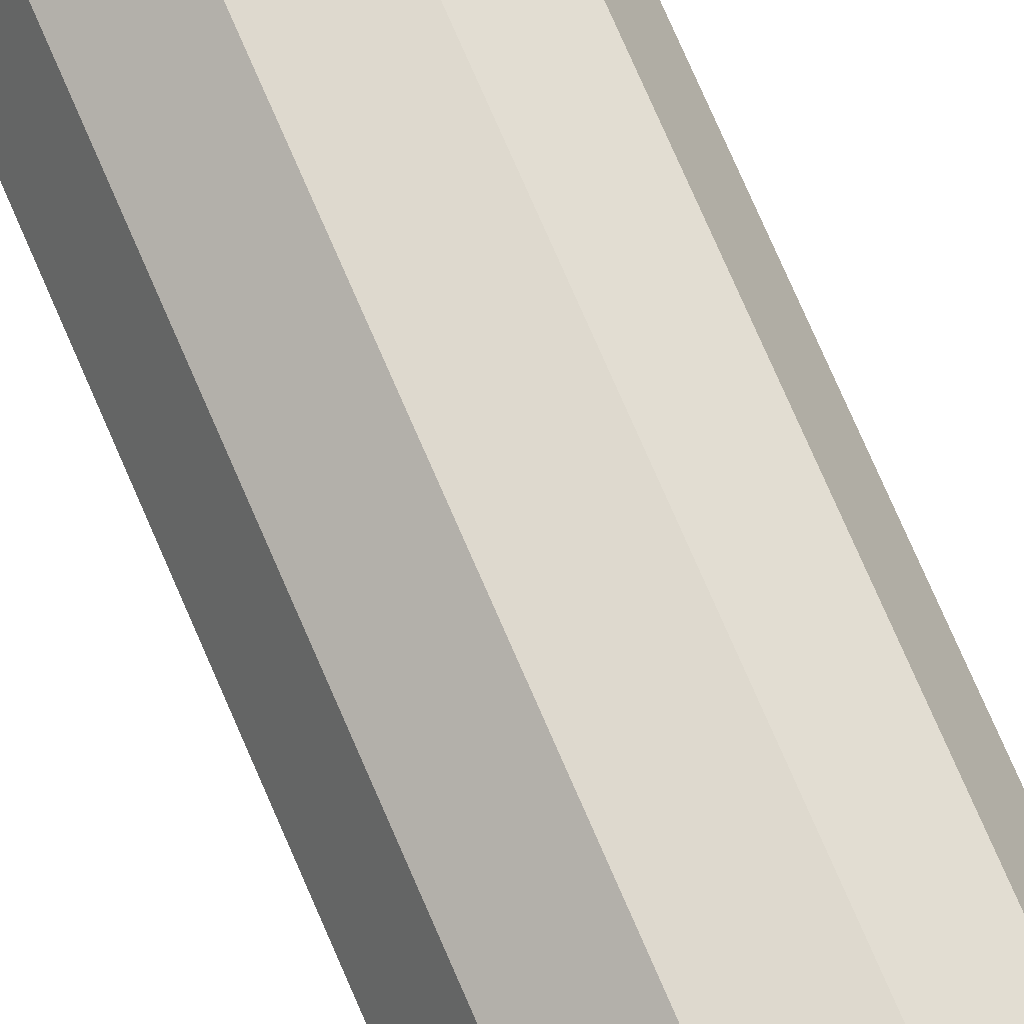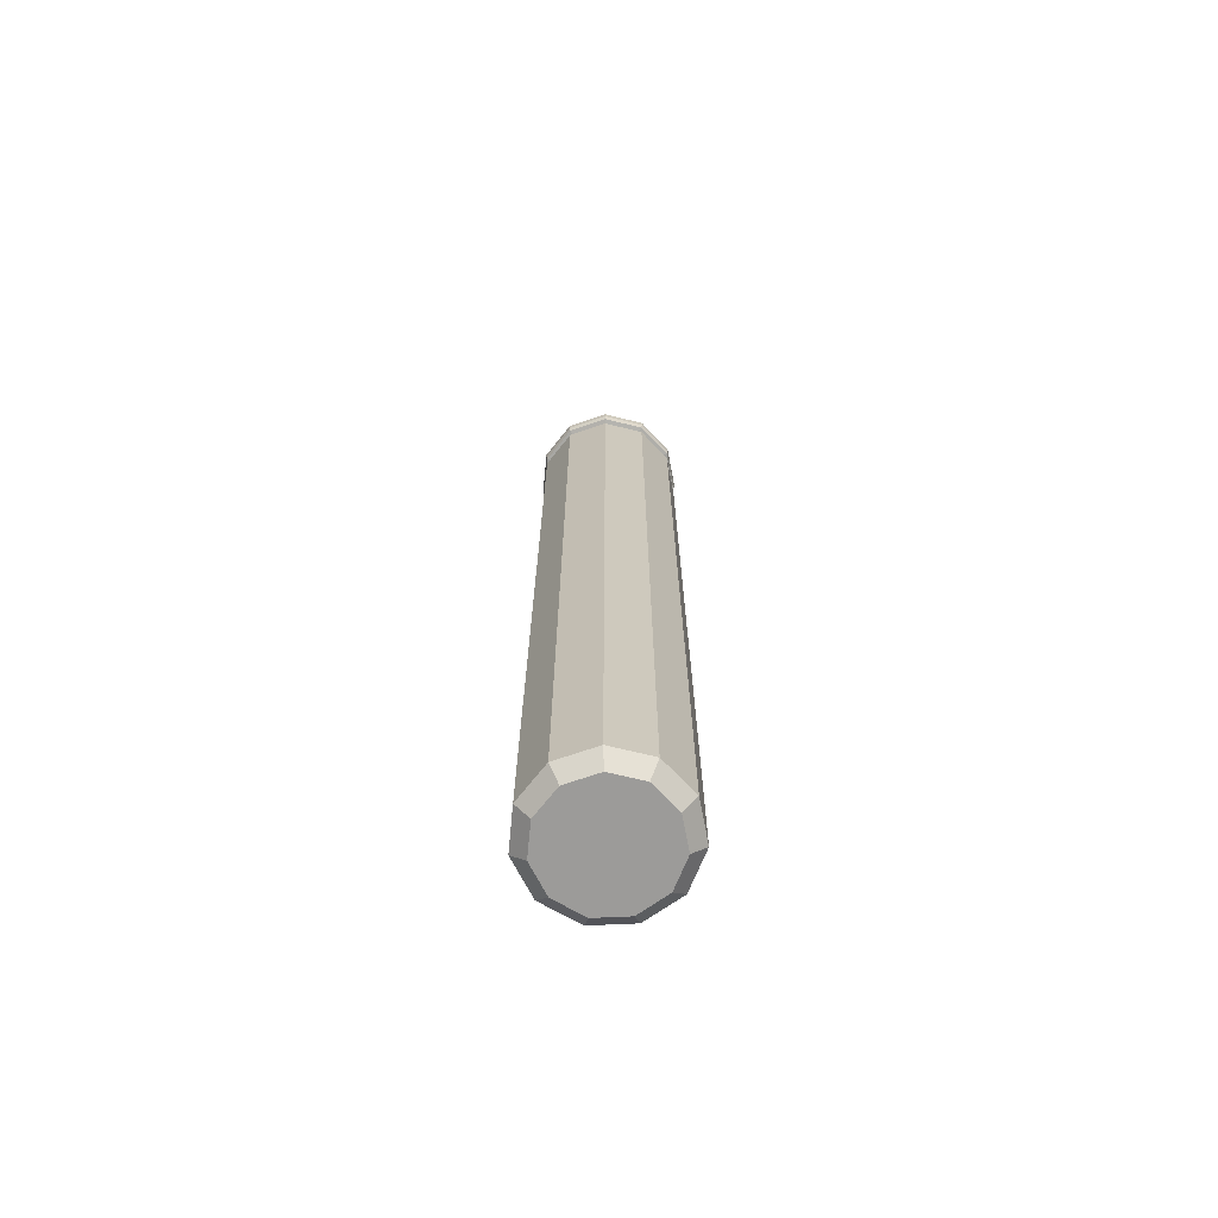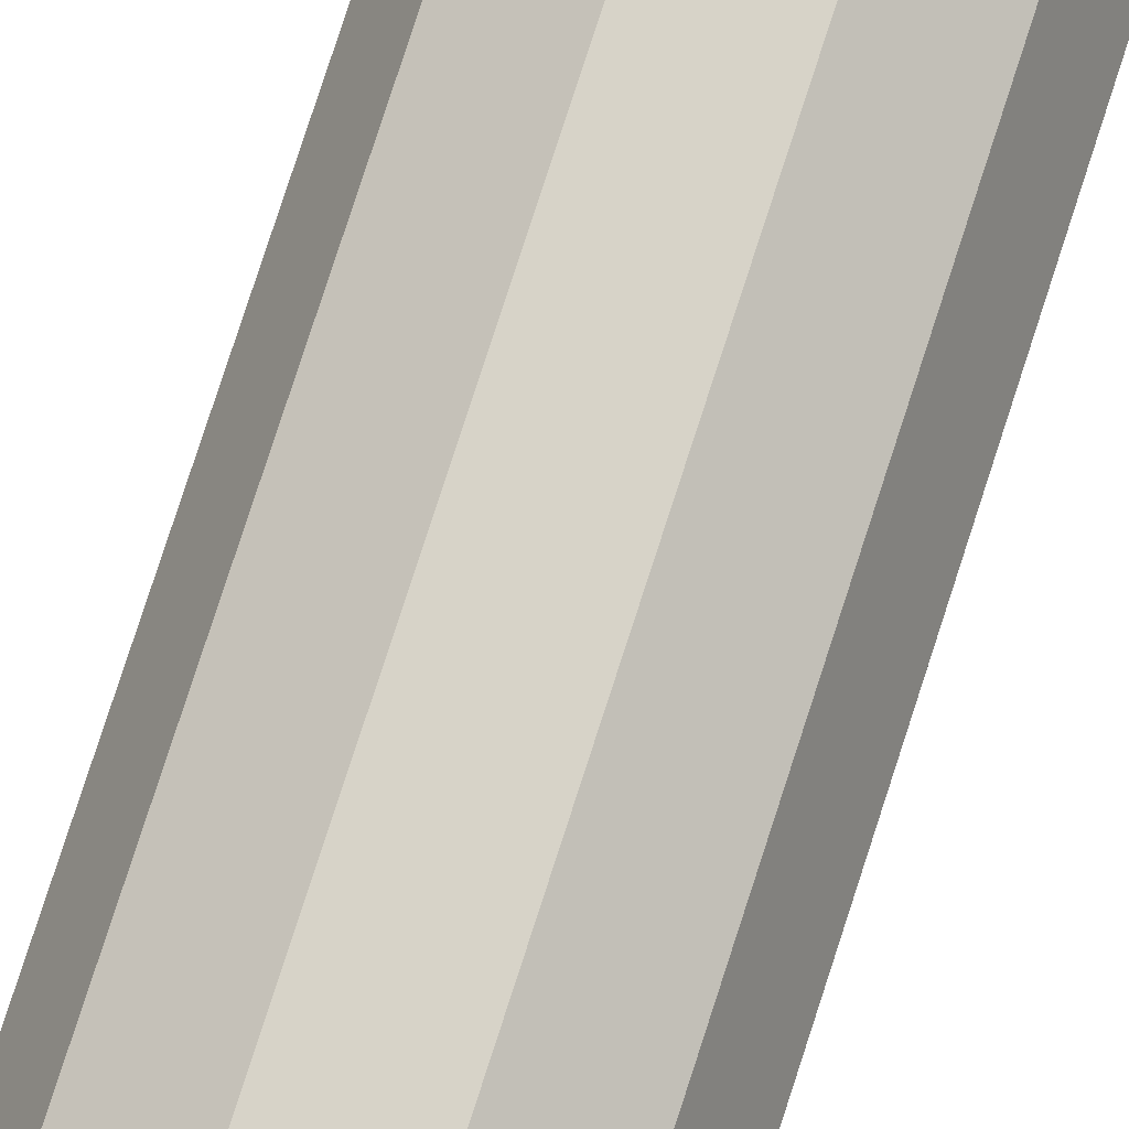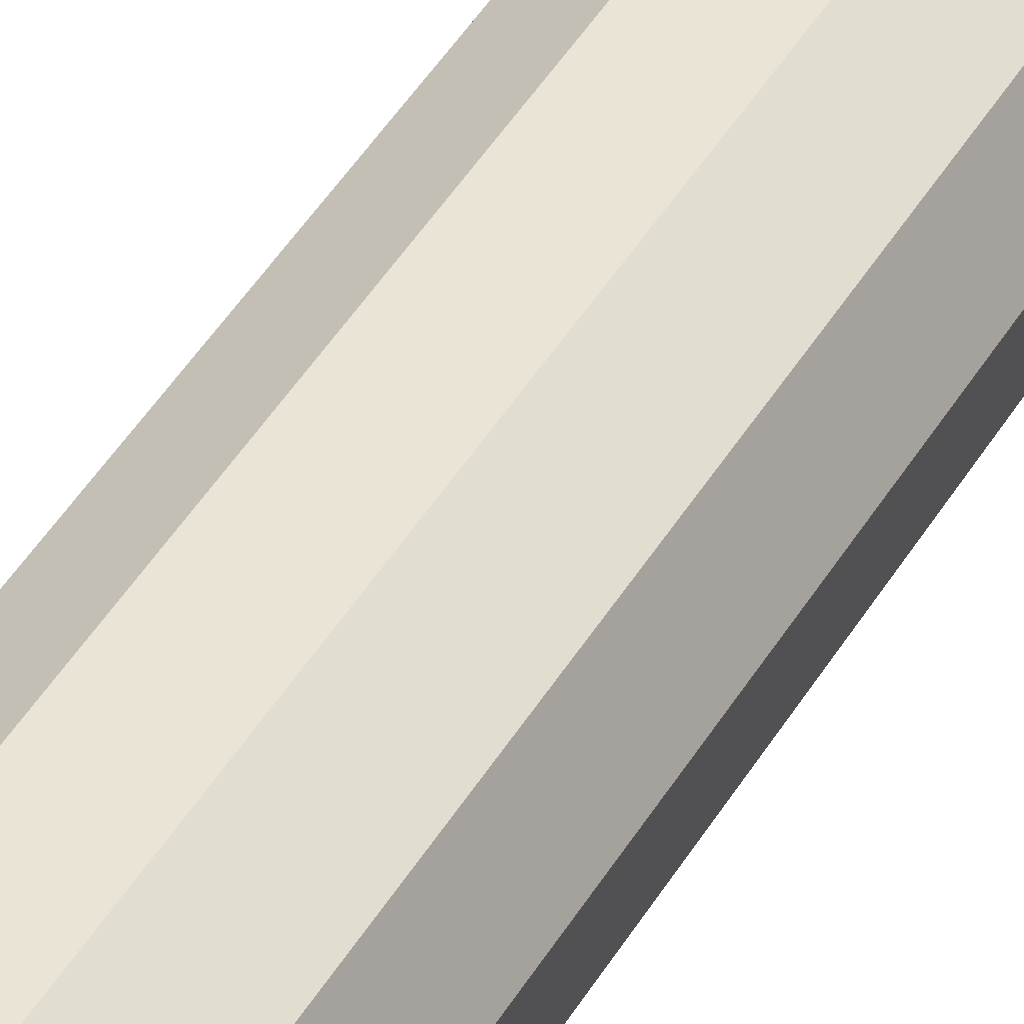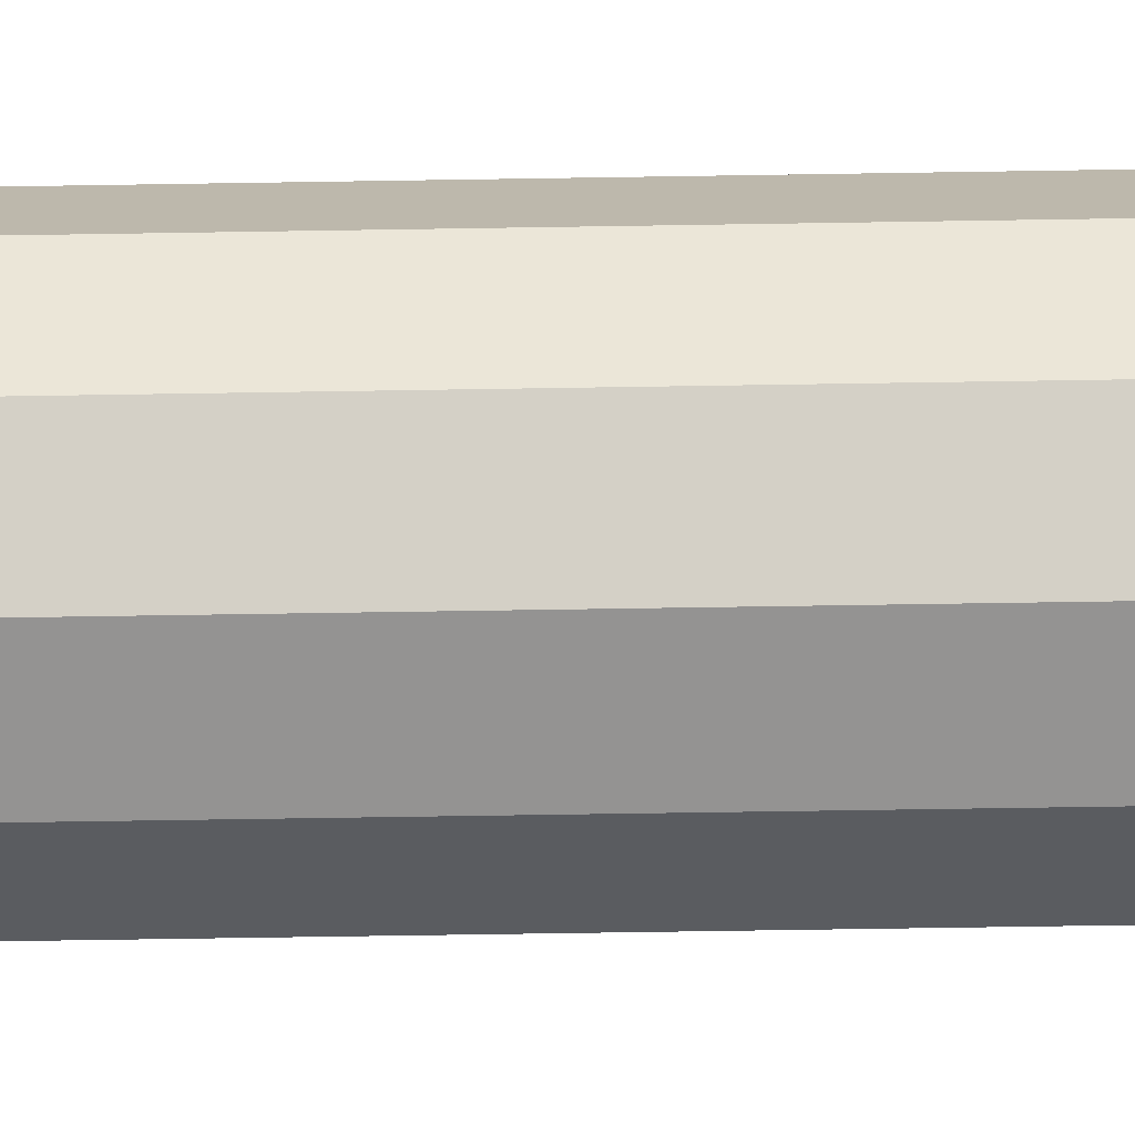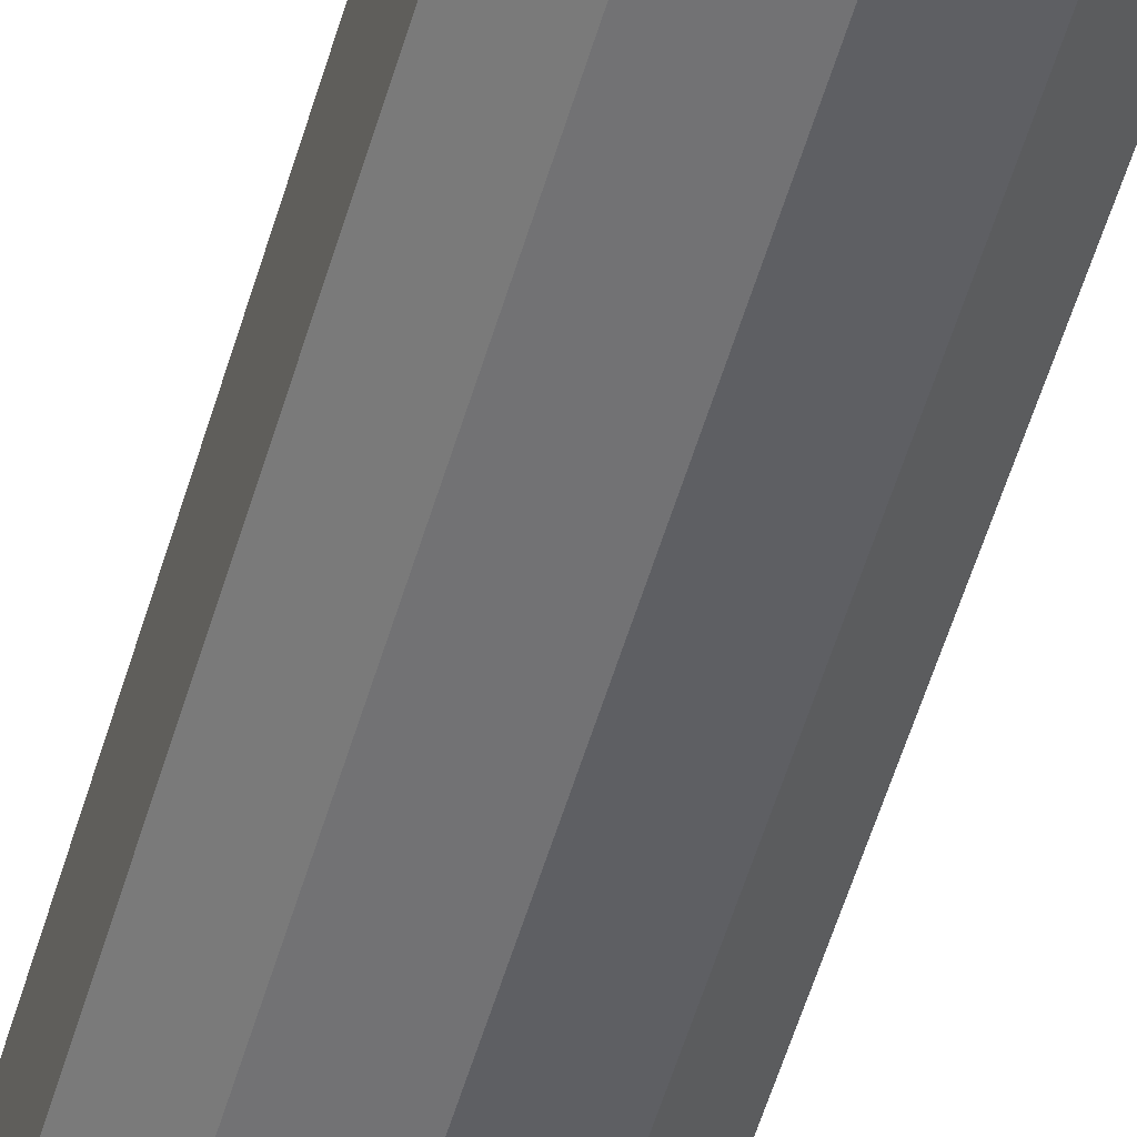
<metadata>
{"format":"obj","ext":"obj","renderer":"f3d","projection":"perspective","resolution":1024,"background":"white","views":[{"elev":71.5,"azim":-23.0,"up":"+Z"},{"elev":-69.9,"azim":149.9,"up":"+Y"},{"elev":76.6,"azim":17.8,"up":"+Z"},{"elev":43.6,"azim":-151.7,"up":"+Z"},{"elev":-50.5,"azim":-88.9,"up":"+Z"},{"elev":-54.0,"azim":-16.1,"up":"+Z"}]}
</metadata>
<code>
o Cylinder.001
v -0 2.068 -0.1861
v -0 2.409 -0.1861
v 0.1006 2.068 -0.1566
v 0.1006 2.409 -0.1566
v 0.1693 2.068 -0.07731
v 0.1693 2.409 -0.07731
v 0.1842 2.068 0.02649
v 0.1842 2.409 0.02649
v 0.1406 2.068 0.1219
v 0.1406 2.409 0.1219
v 0.05243 2.068 0.1786
v 0.05243 2.409 0.1786
v -0.05243 2.068 0.1786
v -0.05243 2.409 0.1786
v -0.1406 2.068 0.1219
v -0.1406 2.409 0.1219
v -0.1842 2.068 0.02649
v -0.1842 2.409 0.02649
v -0.1693 2.068 -0.07731
v -0.1693 2.409 -0.07731
v -0.1006 2.068 -0.1566
v -0.1006 2.409 -0.1566
f 1 2 4 3
f 3 4 6 5
f 5 6 8 7
f 7 8 10 9
f 9 10 12 11
f 11 12 14 13
f 13 14 16 15
f 15 16 18 17
f 17 18 20 19
f 4 2 22 20 18 16 14 12 10 8 6
f 21 22 2 1
f 19 20 22 21
f 1 3 5 7 9 11 13 15 17 19 21
o Cylinder
v -0 -0.7175 -0.237
v -0 2.173 -0.2136
v 0.1282 -0.7175 -0.1994
v 0.1155 2.173 -0.1797
v 0.2156 -0.7175 -0.09847
v 0.1943 2.173 -0.08875
v 0.2346 -0.7175 0.03373
v 0.2115 2.173 0.0304
v 0.1791 -0.7175 0.1552
v 0.1615 2.173 0.1399
v 0.06678 -0.7175 0.2274
v 0.06019 2.173 0.205
v -0.06678 -0.7175 0.2274
v -0.06019 2.173 0.205
v -0.1791 -0.7175 0.1552
v -0.1615 2.173 0.1399
v -0.2346 -0.7175 0.03373
v -0.2115 2.173 0.0304
v -0.2156 -0.7175 -0.09847
v -0.1943 2.173 -0.08875
v -0.1282 -0.7175 -0.1994
v -0.1155 2.173 -0.1797
v -0 -0.7636 -0.1906
v 0.1031 -0.7636 -0.1604
v 0.1734 -0.7636 -0.07918
v 0.1887 -0.7636 0.02713
v 0.1441 -0.7636 0.1248
v 0.0537 -0.7636 0.1829
v -0.0537 -0.7636 0.1829
v -0.1441 -0.7636 0.1248
v -0.1887 -0.7636 0.02713
v -0.1734 -0.7636 -0.07918
v -0.1031 -0.7636 -0.1604
v -0 -0.7636 -0
v -0 2.117 -0.237
v 0.1282 2.117 -0.1994
v 0.2156 2.117 -0.09847
v 0.2346 2.117 0.03373
v 0.1791 2.117 0.1552
v 0.06678 2.117 0.2274
v -0.06678 2.117 0.2274
v -0.1791 2.117 0.1552
v -0.2346 2.117 0.03373
v -0.2156 2.117 -0.09847
v -0.1282 2.117 -0.1994
v 0.1313 2.223 -0.2044
v -0 2.223 -0.2429
v 0.221 2.223 -0.1009
v 0.2405 2.223 0.03457
v 0.1836 2.223 0.1591
v 0.06844 2.223 0.2331
v -0.06844 2.223 0.2331
v -0.1836 2.223 0.1591
v -0.2405 2.223 0.03457
v -0.221 2.223 -0.1009
v -0.1313 2.223 -0.2044
v 0.2398 2.198 0.03447
v 0.1831 2.198 0.1586
v -0 2.198 -0.2422
v 0.131 2.198 -0.2038
v 0.2203 2.198 -0.1006
v -0.131 2.198 -0.2038
v -0.2203 2.198 -0.1006
v -0.2398 2.198 0.03447
v -0.1831 2.198 0.1586
v -0.06824 2.198 0.2324
v 0.06824 2.198 0.2324
v 0.1796 2.177 0.1556
v 0.1284 2.177 -0.1999
v 0.2352 2.177 0.03381
v -0 2.177 -0.2376
v 0.2161 2.177 -0.09869
v -0.1284 2.177 -0.1999
v -0.2161 2.177 -0.0987
v -0.2352 2.177 0.03381
v -0.1796 2.177 0.1556
v -0.06693 2.177 0.228
v 0.06693 2.177 0.228
v 0.09458 2.223 -0.1472
v -0 2.223 -0.1749
v 0.1591 2.223 -0.07267
v 0.1732 2.223 0.0249
v 0.1322 2.223 0.1146
v 0.04929 2.223 0.1679
v -0.04929 2.223 0.1679
v -0.1322 2.223 0.1146
v -0.1732 2.223 0.0249
v -0.1591 2.223 -0.07267
v -0.09458 2.223 -0.1472
v 0.09458 2.16 -0.1472
v -0 2.16 -0.1749
v 0.1591 2.16 -0.07267
v 0.1732 2.16 0.0249
v 0.1322 2.16 0.1146
v 0.04929 2.16 0.1679
v -0.04929 2.16 0.1679
v -0.1322 2.16 0.1146
v -0.1732 2.16 0.0249
v -0.1591 2.16 -0.07267
v -0.09458 2.16 -0.1472
v 0.117 2.115 -0.182
v -0 2.115 -0.2163
v 0.1968 2.115 -0.08987
v 0.2141 2.115 0.03079
v 0.1635 2.115 0.1417
v 0.06095 2.115 0.2076
v -0.06095 2.115 0.2076
v -0.1635 2.115 0.1417
v -0.2141 2.115 0.03079
v -0.1968 2.115 -0.08987
v -0.117 2.115 -0.182
v 0.117 -0.7089 -0.182
v -0 -0.7089 -0.2163
v 0.1968 -0.7089 -0.08987
v 0.2141 -0.7089 0.03079
v 0.1635 -0.7089 0.1417
v 0.06095 -0.7089 0.2076
v -0.06095 -0.7089 0.2076
v -0.1635 -0.7089 0.1417
v -0.2141 -0.7089 0.03079
v -0.1968 -0.7089 -0.08987
v -0.117 -0.7089 -0.182
v 0.09366 -0.741 -0.1457
v -0 -0.741 -0.1732
v 0.1576 -0.741 -0.07197
v 0.1715 -0.741 0.02465
v 0.1309 -0.741 0.1134
v 0.04881 -0.741 0.1662
v -0.04881 -0.741 0.1662
v -0.1309 -0.741 0.1134
v -0.1715 -0.741 0.02465
v -0.1576 -0.741 -0.07197
v -0.09366 -0.741 -0.1457
v -0.117 2.094 -0.182
v -0 2.094 -0.2163
v 0.117 2.094 -0.182
v -0.1635 2.094 0.1417
v -0.2141 2.094 0.03079
v 0.1635 2.094 0.1417
v 0.06095 2.094 0.2076
v 0.1968 2.094 -0.08987
v -0.1968 2.094 -0.08987
v -0.06095 2.094 0.2076
v 0.2141 2.094 0.03079
v -0 2.094 -0
f 57 24 26 58
f 58 26 28 59
f 59 28 30 60
f 60 30 32 61
f 61 32 34 62
f 62 34 36 63
f 63 36 38 64
f 64 38 40 65
f 65 40 42 66
f 80 79 71 72
f 67 44 24 57
f 66 42 44 67
f 29 31 49 48
f 23 25 46 45
f 27 29 48 47
f 43 23 45 55
f 25 27 47 46
f 41 43 55 54
f 39 41 54 53
f 37 39 53 52
f 35 37 52 51
f 33 35 51 50
f 31 33 50 49
f 46 47 56
f 53 54 56
f 50 51 56
f 47 48 56
f 54 55 56
f 51 52 56
f 48 49 56
f 55 45 56
f 45 46 56
f 52 53 56
f 49 50 56
f 41 66 67 43
f 43 67 57 23
f 39 65 66 41
f 37 64 65 39
f 35 63 64 37
f 33 62 63 35
f 31 61 62 33
f 29 60 61 31
f 27 59 60 29
f 25 58 59 27
f 23 57 58 25
f 70 68 101 103
f 82 81 69 68
f 79 83 70 71
f 81 84 78 69
f 83 82 68 70
f 84 85 77 78
f 85 86 76 77
f 86 87 75 76
f 87 88 74 75
f 88 89 73 74
f 89 80 72 73
f 100 90 80 89
f 99 100 89 88
f 98 99 88 87
f 97 98 87 86
f 96 97 86 85
f 95 96 85 84
f 94 91 82 83
f 93 95 84 81
f 92 94 83 79
f 91 93 81 82
f 90 92 79 80
f 32 30 92 90
f 26 24 93 91
f 30 28 94 92
f 24 44 95 93
f 28 26 91 94
f 44 42 96 95
f 42 40 97 96
f 40 38 98 97
f 38 36 99 98
f 36 34 100 99
f 34 32 90 100
f 105 104 115 116
f 77 76 109 110
f 74 73 106 107
f 71 70 103 104
f 78 77 110 111
f 75 74 107 108
f 72 71 104 105
f 69 78 111 102
f 68 69 102 101
f 76 75 108 109
f 73 72 105 106
f 118 117 128 129
f 102 111 122 113
f 101 102 113 112
f 109 108 119 120
f 106 105 116 117
f 103 101 112 114
f 110 109 120 121
f 107 106 117 118
f 104 103 114 115
f 111 110 121 122
f 108 107 118 119
f 115 114 125 126
f 122 121 132 133
f 119 118 129 130
f 116 115 126 127
f 113 122 133 124
f 112 113 124 123
f 120 119 130 131
f 117 116 127 128
f 114 112 123 125
f 121 120 131 132
f 127 126 166 161
f 130 129 165 159
f 133 132 164 156
f 126 125 163 166
f 129 128 162 165
f 132 131 160 164
f 125 123 158 163
f 128 127 161 162
f 131 130 159 160
f 123 124 157 158
f 124 133 156 157
f 157 156 144 135
f 140 139 150 151
f 158 157 135 134
f 160 159 141 142
f 162 161 138 139
f 163 158 134 136
f 164 160 142 143
f 165 162 139 140
f 166 163 136 137
f 156 164 143 144
f 159 165 140 141
f 161 166 137 138
f 145 146 155 154 153 152 151 150 149 148 147
f 137 136 147 148
f 144 143 154 155
f 141 140 151 152
f 138 137 148 149
f 135 144 155 146
f 134 135 146 145
f 142 141 152 153
f 139 138 149 150
f 136 134 145 147
f 143 142 153 154
f 164 160 167
f 156 164 167
f 158 157 167
f 163 158 167
f 166 163 167
f 157 156 167
f 161 166 167
f 162 161 167
f 165 162 167
f 159 165 167
f 160 159 167

</code>
